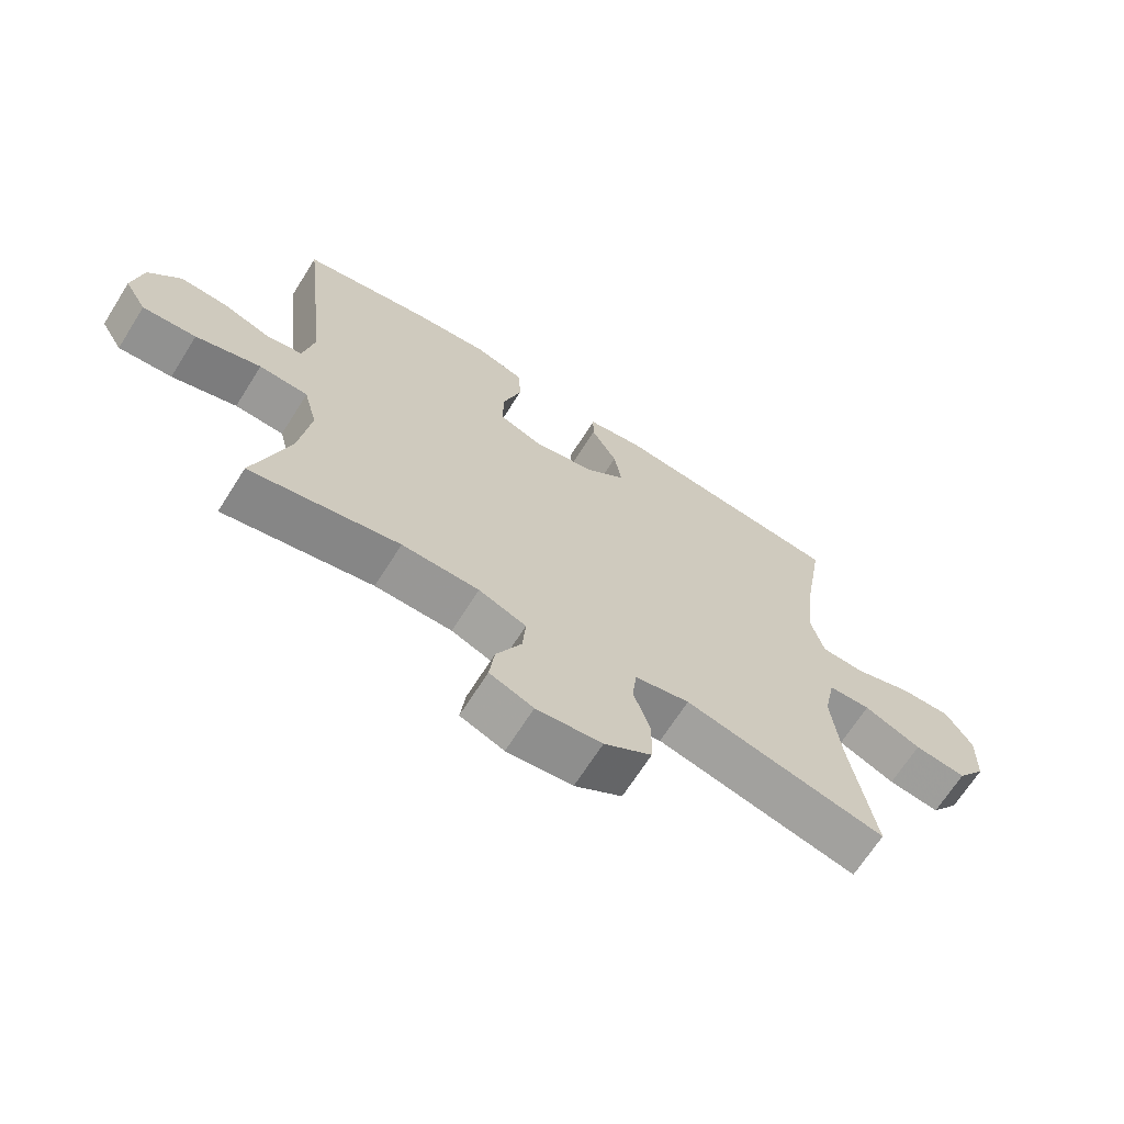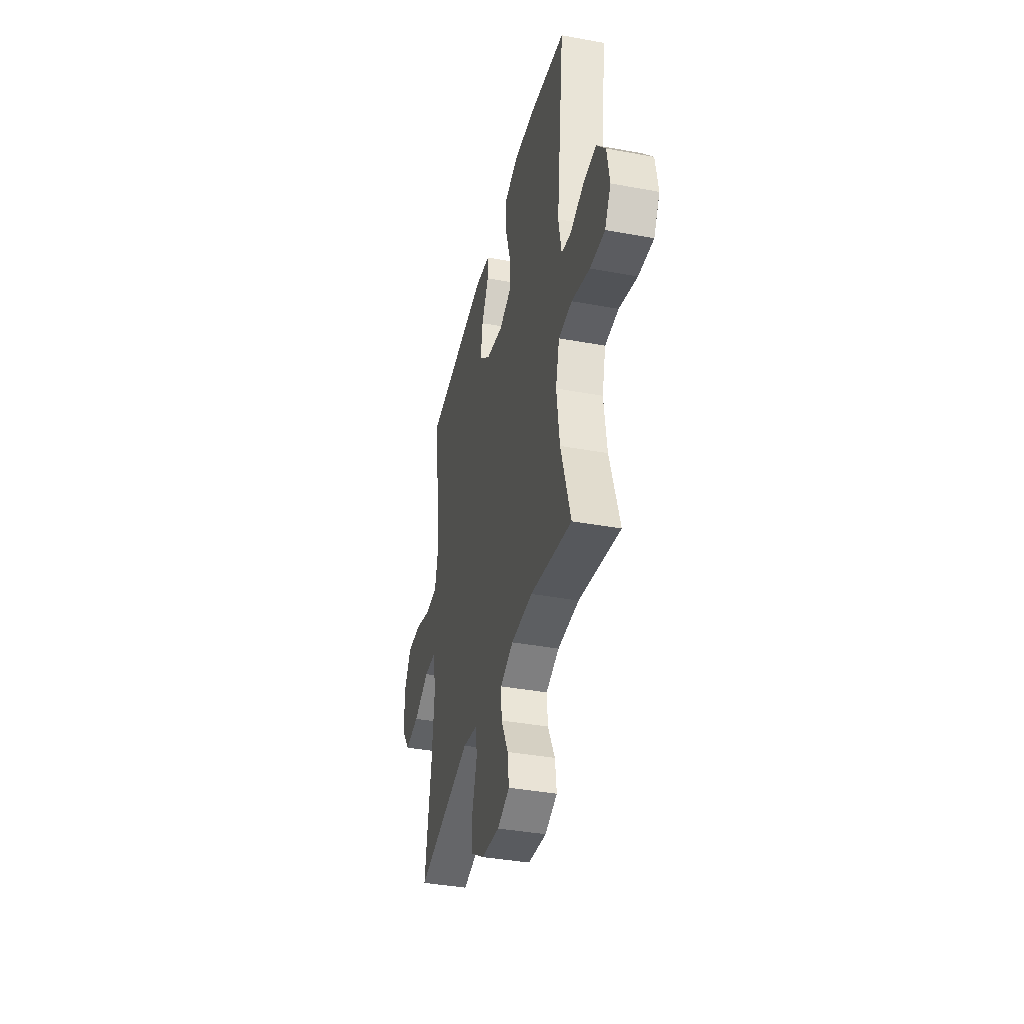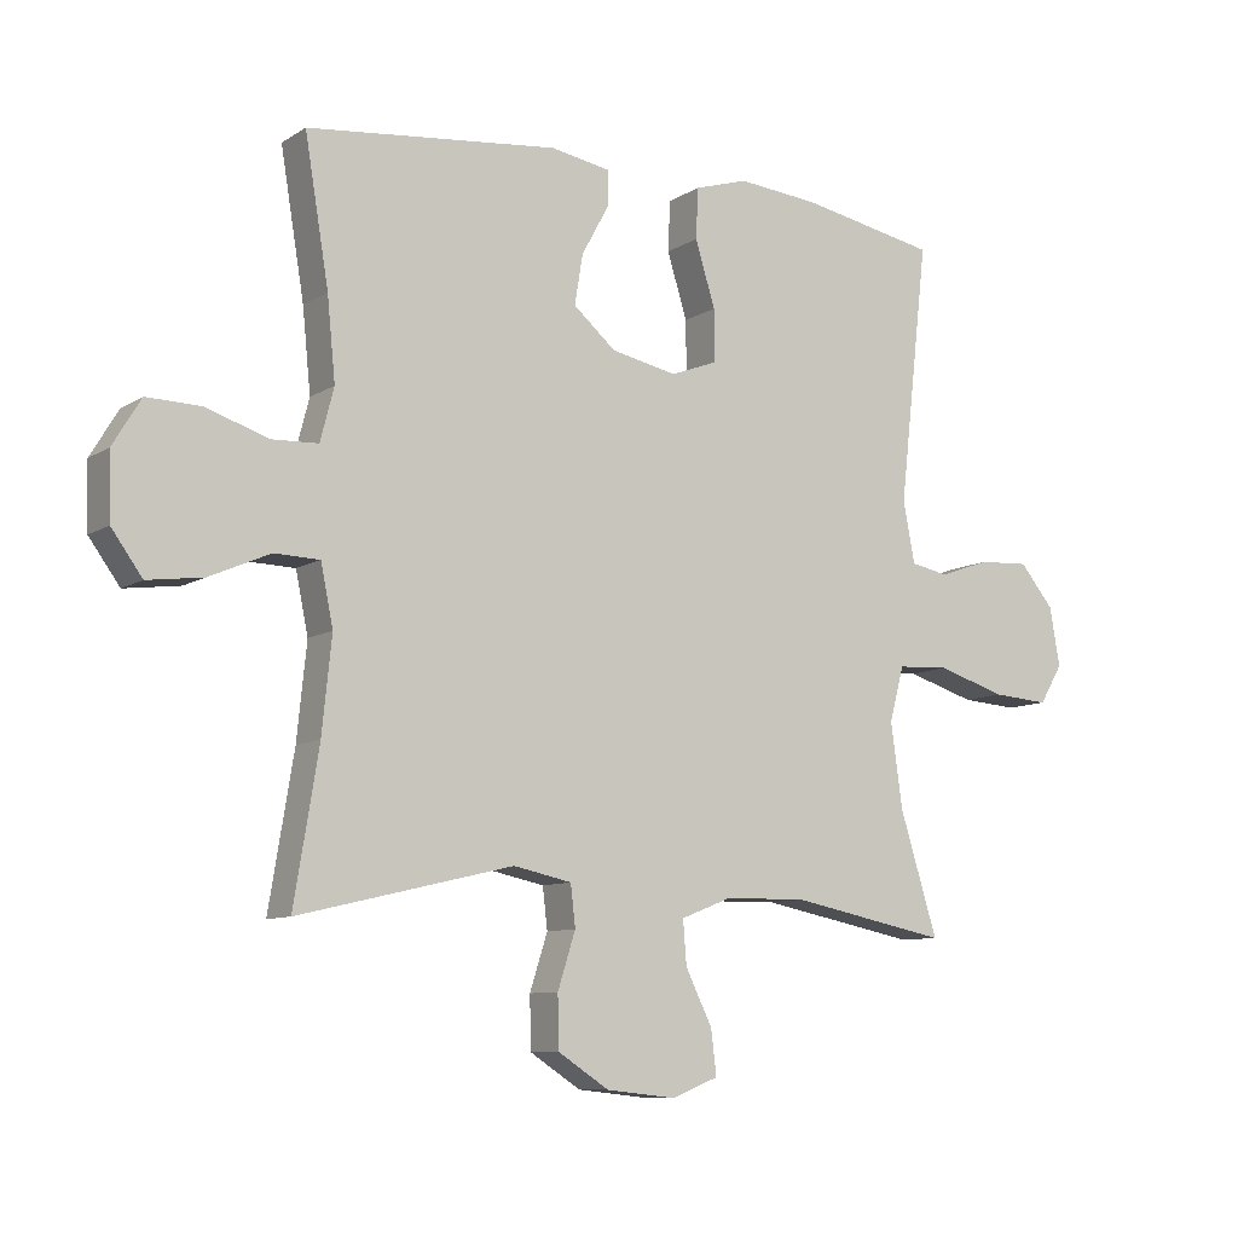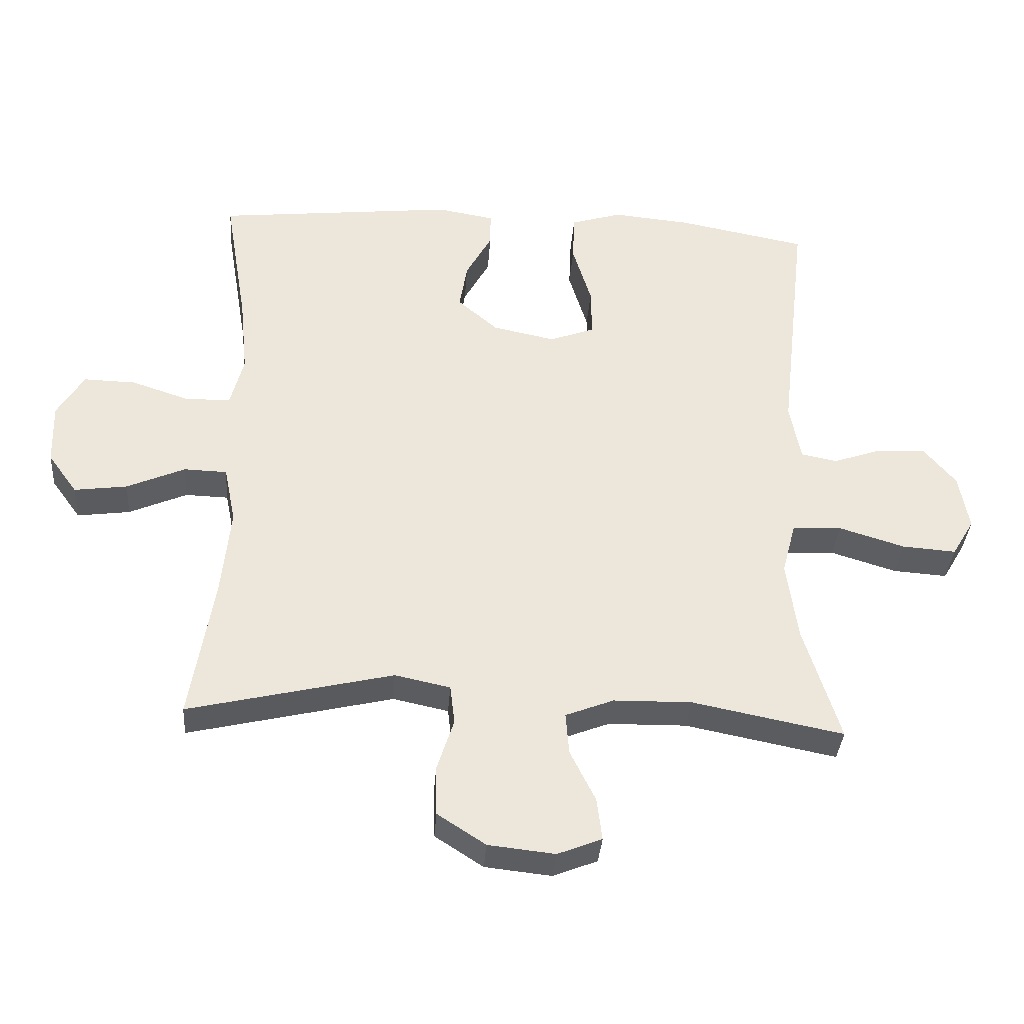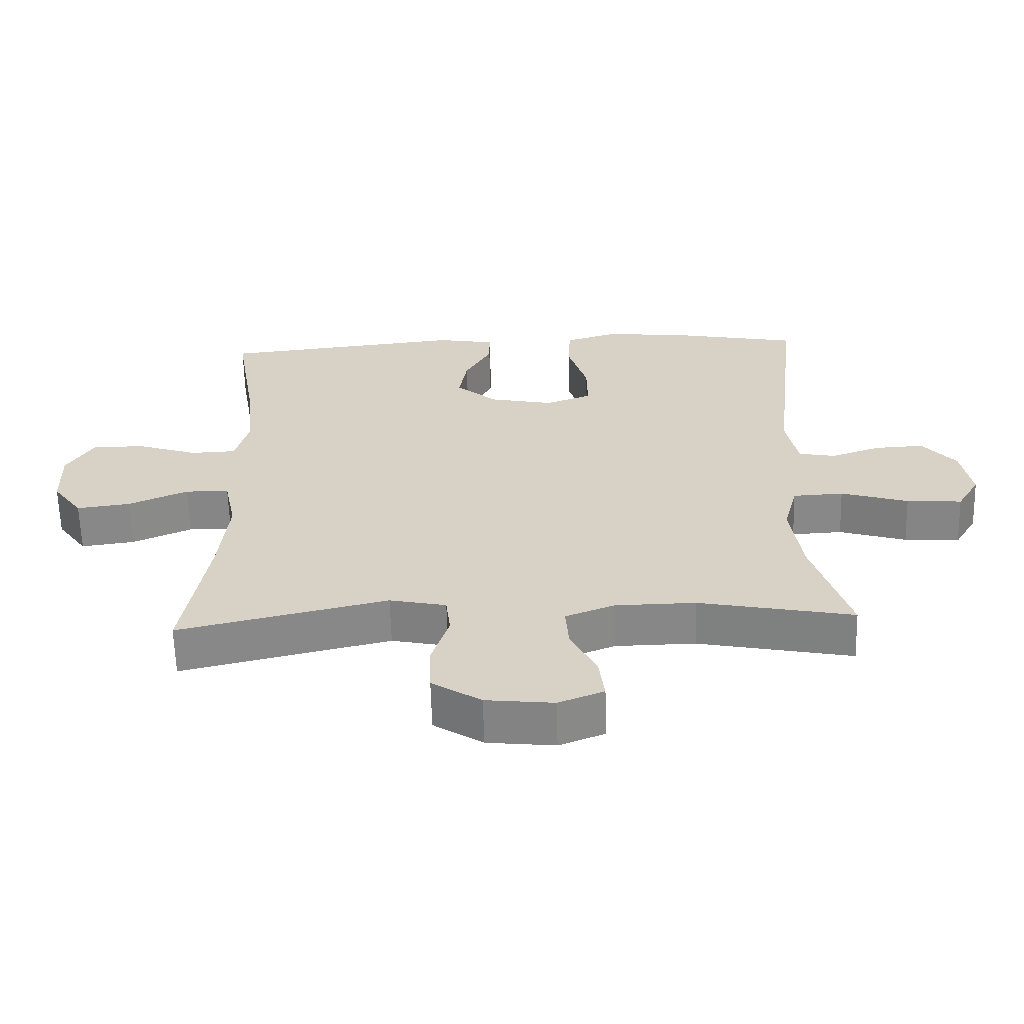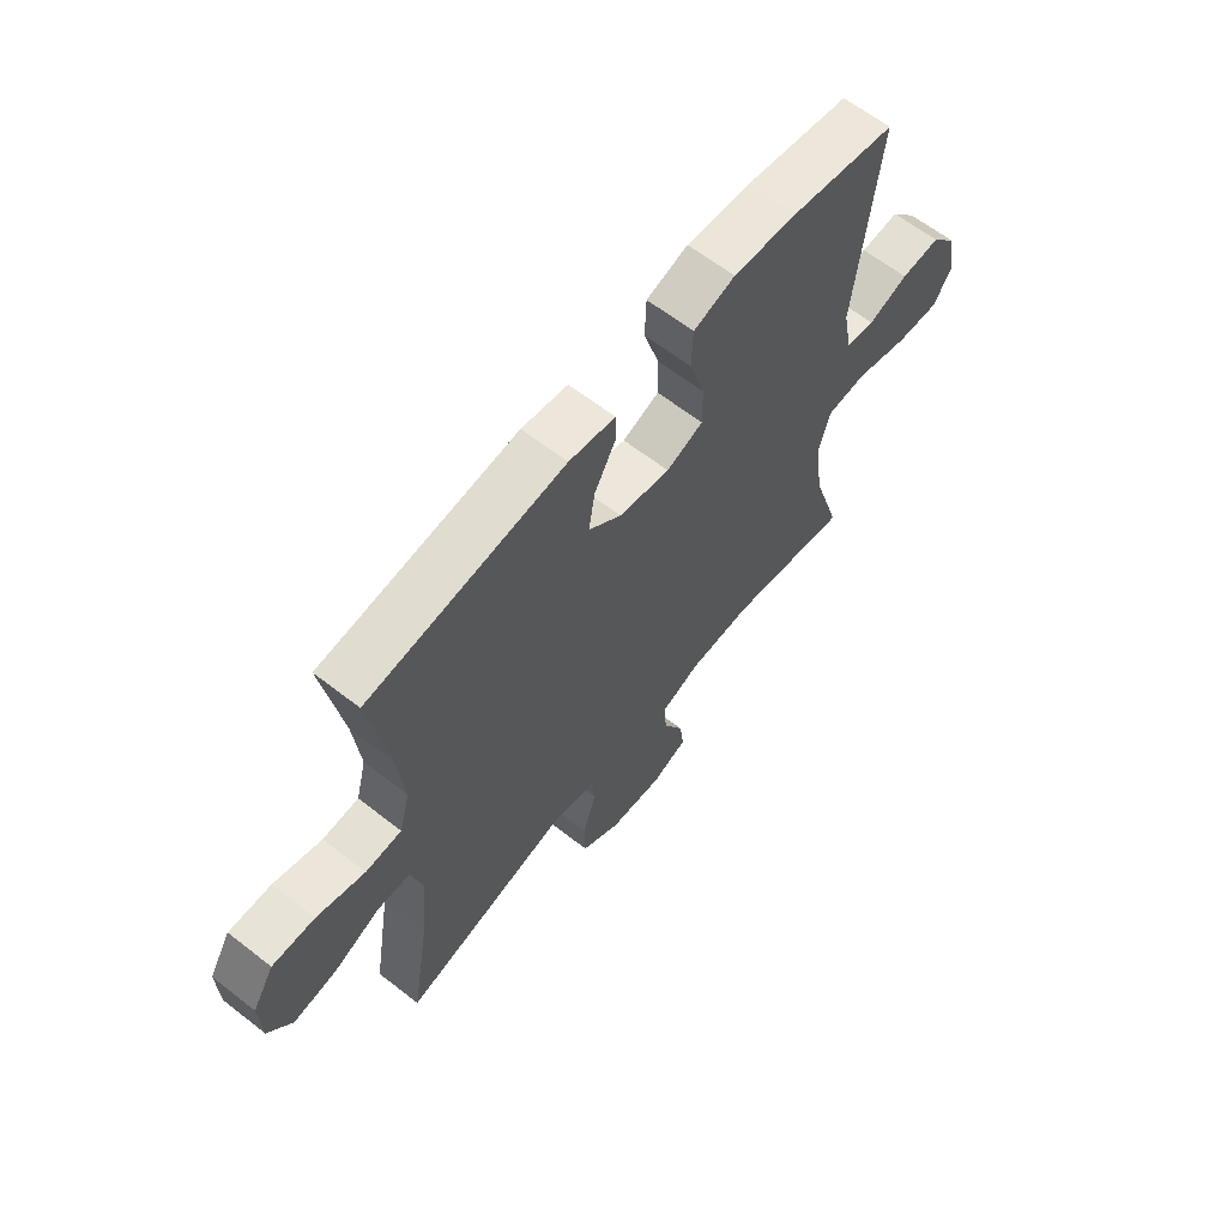
<metadata>
{"format":"obj","ext":"obj","renderer":"f3d","projection":"perspective","resolution":1024,"background":"white","views":[{"elev":-67.8,"azim":147.7,"up":"+Z"},{"elev":-38.6,"azim":76.9,"up":"+Z"},{"elev":-9.2,"azim":-32.6,"up":"+Z"},{"elev":-35.7,"azim":-4.2,"up":"+Z"},{"elev":-62.3,"azim":1.5,"up":"+Z"},{"elev":63.3,"azim":-51.8,"up":"+Z"}]}
</metadata>
<code>
v 0.5 0.07 0.5
v 0.457 0.07 0.121
v 0.474 0.07 0.032
v 0.529 0.07 0.021
v 0.604 0.07 0.047
v 0.678 0.07 0.051
v 0.728 0.07 -0.009
v 0.743 0.07 -0.095
v 0.709 0.07 -0.152
v 0.626 0.07 -0.146
v 0.525 0.07 -0.115
v 0.449 0.07 -0.119
v 0.428 0.07 -0.199
v 0.445 0.07 -0.322
v 0.5 0.07 -0.5
v 0.268 0.07 -0.454
v 0.148 0.07 -0.456
v 0.074 0.07 -0.485
v 0.079 0.07 -0.549
v 0.118 0.07 -0.628
v 0.126 0.07 -0.693
v 0.058 0.07 -0.72
v -0.044 0.07 -0.709
v -0.118 0.07 -0.661
v -0.12 0.07 -0.585
v -0.094 0.07 -0.504
v -0.101 0.07 -0.444
v -0.186 0.07 -0.426
v -0.5 0.07 -0.5
v -0.464 0.07 -0.281
v -0.45 0.07 -0.144
v -0.468 0.07 -0.056
v -0.534 0.07 -0.054
v -0.623 0.07 -0.093
v -0.704 0.07 -0.104
v -0.749 0.07 -0.042
v -0.752 0.07 0.053
v -0.711 0.07 0.121
v -0.631 0.07 0.119
v -0.541 0.07 0.089
v -0.473 0.07 0.092
v -0.453 0.07 0.169
v -0.465 0.07 0.289
v -0.5 0.07 0.5
v -0.132 0.07 0.54
v -0.045 0.07 0.525
v -0.045 0.07 0.473
v -0.085 0.07 0.4
v -0.097 0.07 0.327
v -0.035 0.07 0.274
v 0.061 0.07 0.254
v 0.13 0.07 0.28
v 0.129 0.07 0.356
v 0.1 0.07 0.451
v 0.103 0.07 0.525
v 0.181 0.07 0.549
v 0.301 0.07 0.538
v 0.5 0 0.5
v 0.457 0 0.121
v 0.474 0 0.032
v 0.529 0 0.021
v 0.604 0 0.047
v 0.678 0 0.051
v 0.728 0 -0.009
v 0.743 0 -0.095
v 0.709 0 -0.152
v 0.626 0 -0.146
v 0.525 0 -0.115
v 0.449 0 -0.119
v 0.428 0 -0.199
v 0.445 0 -0.322
v 0.5 0 -0.5
v 0.268 0 -0.454
v 0.148 0 -0.456
v 0.074 0 -0.485
v 0.079 0 -0.549
v 0.118 0 -0.628
v 0.126 0 -0.693
v 0.058 0 -0.72
v -0.044 0 -0.709
v -0.118 0 -0.661
v -0.12 0 -0.585
v -0.094 0 -0.504
v -0.101 0 -0.444
v -0.186 0 -0.426
v -0.5 0 -0.5
v -0.464 0 -0.281
v -0.45 0 -0.144
v -0.468 0 -0.056
v -0.534 0 -0.054
v -0.623 0 -0.093
v -0.704 0 -0.104
v -0.749 0 -0.042
v -0.752 0 0.053
v -0.711 0 0.121
v -0.631 0 0.119
v -0.541 0 0.089
v -0.473 0 0.092
v -0.453 0 0.169
v -0.465 0 0.289
v -0.5 0 0.5
v -0.132 0 0.54
v -0.045 0 0.525
v -0.045 0 0.473
v -0.085 0 0.4
v -0.097 0 0.327
v -0.035 0 0.274
v 0.061 0 0.254
v 0.13 0 0.28
v 0.129 0 0.356
v 0.1 0 0.451
v 0.103 0 0.525
v 0.181 0 0.549
v 0.301 0 0.538
f 56 57 1 2
f 53 54 55 56
f 52 53 56 2
f 51 52 2 3
f 50 51 3
f 45 46 47 48
f 43 44 45 48
f 42 43 48 49
f 41 42 49 50
f 37 38 39 40
f 37 40 41
f 36 37 41
f 33 34 35 36
f 32 33 36 41
f 31 32 41 50
f 28 29 30
f 27 28 30 31
f 23 24 25 26
f 23 26 27
f 22 23 27
f 19 20 21 22
f 18 19 22 27
f 17 18 27 31
f 14 15 16
f 13 14 16 17
f 12 13 17 31
f 8 9 10 11
f 4 5 6 7
f 4 7 8 11
f 12 31 50 3
f 3 4 11 12
f 59 58 114 113
f 113 112 111 110
f 59 113 110 109
f 60 59 109 108
f 60 108 107
f 105 104 103 102
f 105 102 101 100
f 106 105 100 99
f 107 106 99 98
f 97 96 95 94
f 98 97 94
f 98 94 93
f 93 92 91 90
f 98 93 90 89
f 107 98 89 88
f 87 86 85
f 88 87 85 84
f 83 82 81 80
f 84 83 80
f 84 80 79
f 79 78 77 76
f 84 79 76 75
f 88 84 75 74
f 73 72 71
f 74 73 71 70
f 88 74 70 69
f 68 67 66 65
f 64 63 62 61
f 68 65 64 61
f 60 107 88 69
f 69 68 61 60
f 1 58 59 2
f 2 59 60 3
f 3 60 61 4
f 4 61 62 5
f 5 62 63 6
f 6 63 64 7
f 7 64 65 8
f 8 65 66 9
f 9 66 67 10
f 10 67 68 11
f 11 68 69 12
f 12 69 70 13
f 13 70 71 14
f 14 71 72 15
f 15 72 73 16
f 16 73 74 17
f 17 74 75 18
f 18 75 76 19
f 19 76 77 20
f 20 77 78 21
f 21 78 79 22
f 22 79 80 23
f 23 80 81 24
f 24 81 82 25
f 25 82 83 26
f 26 83 84 27
f 27 84 85 28
f 28 85 86 29
f 29 86 87 30
f 30 87 88 31
f 31 88 89 32
f 32 89 90 33
f 33 90 91 34
f 34 91 92 35
f 35 92 93 36
f 36 93 94 37
f 37 94 95 38
f 38 95 96 39
f 39 96 97 40
f 40 97 98 41
f 41 98 99 42
f 42 99 100 43
f 43 100 101 44
f 44 101 102 45
f 45 102 103 46
f 46 103 104 47
f 47 104 105 48
f 48 105 106 49
f 49 106 107 50
f 50 107 108 51
f 51 108 109 52
f 52 109 110 53
f 53 110 111 54
f 54 111 112 55
f 55 112 113 56
f 56 113 114 57
f 57 114 58 1

</code>
